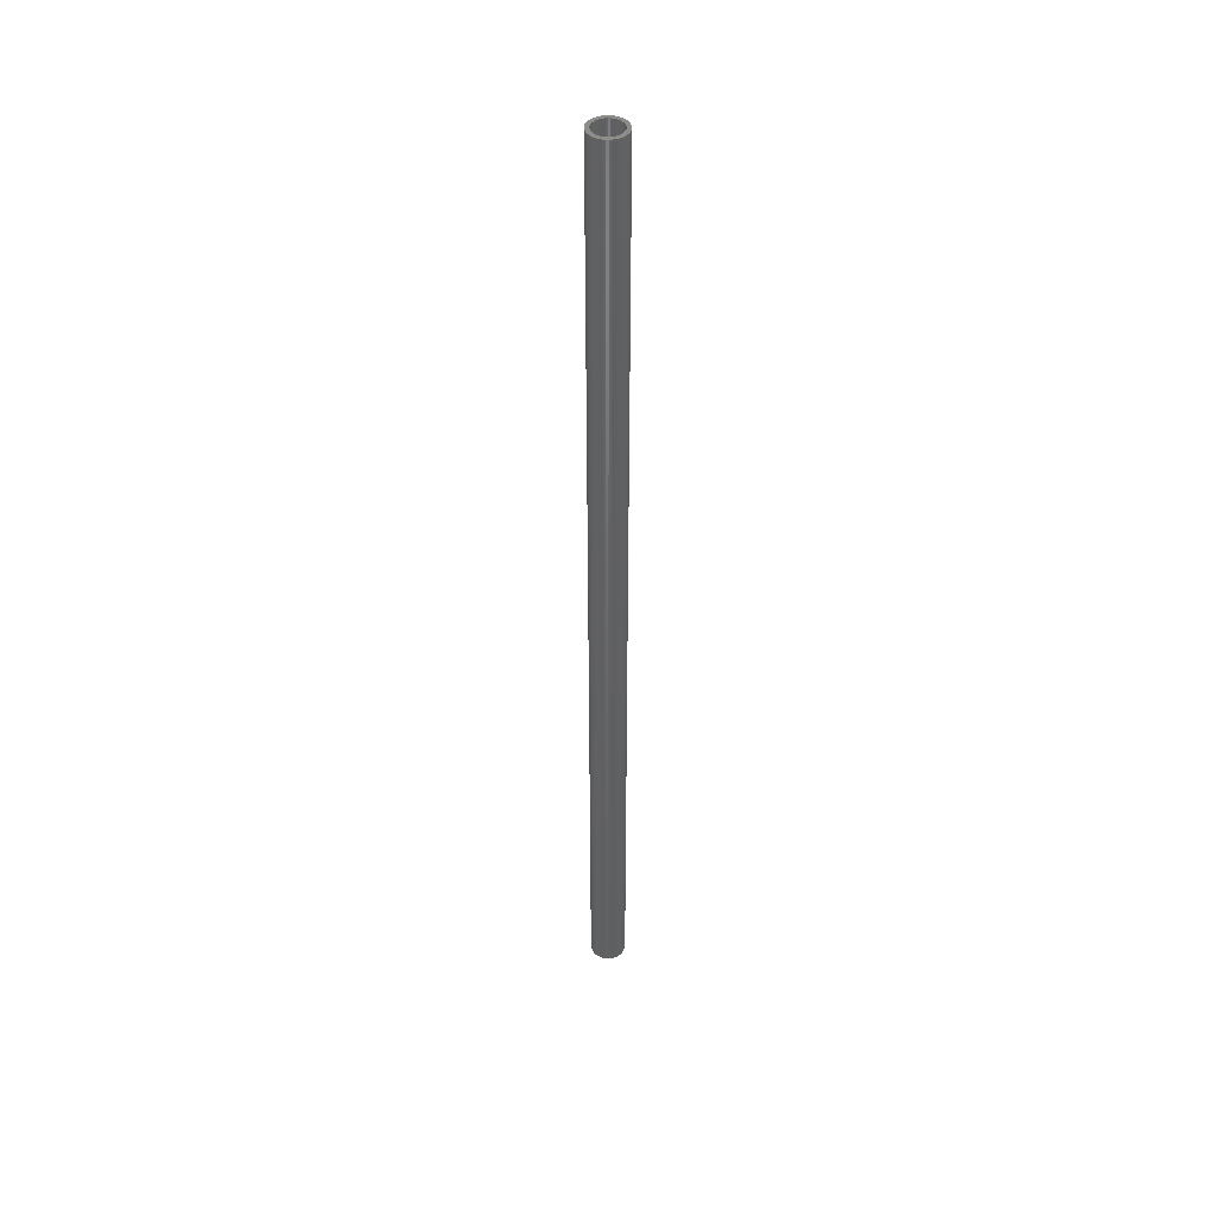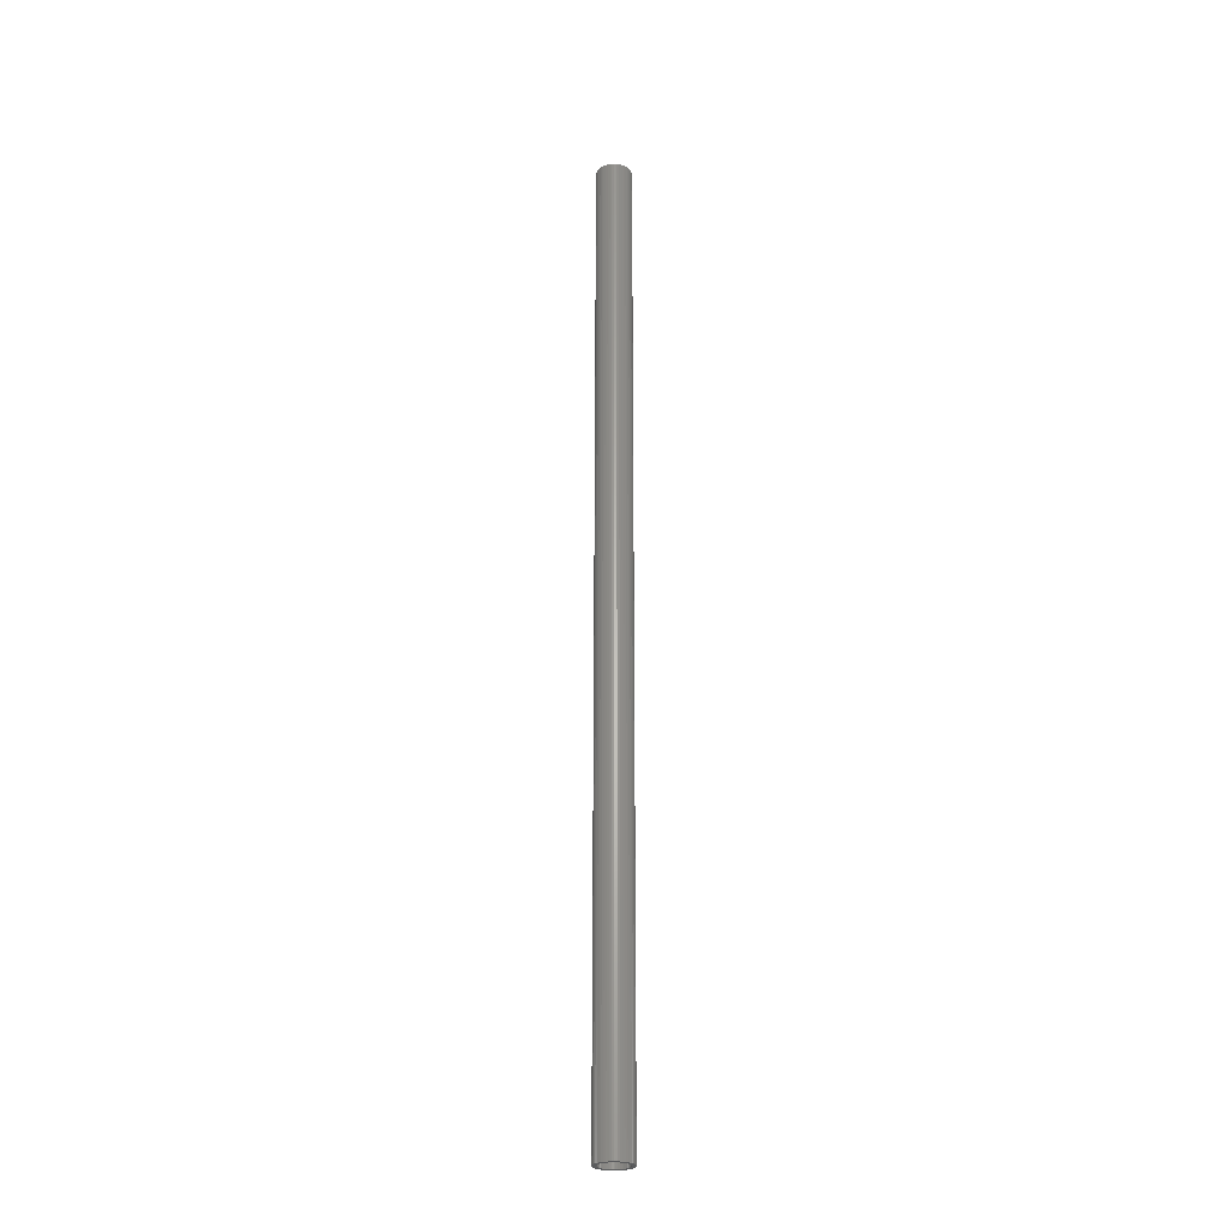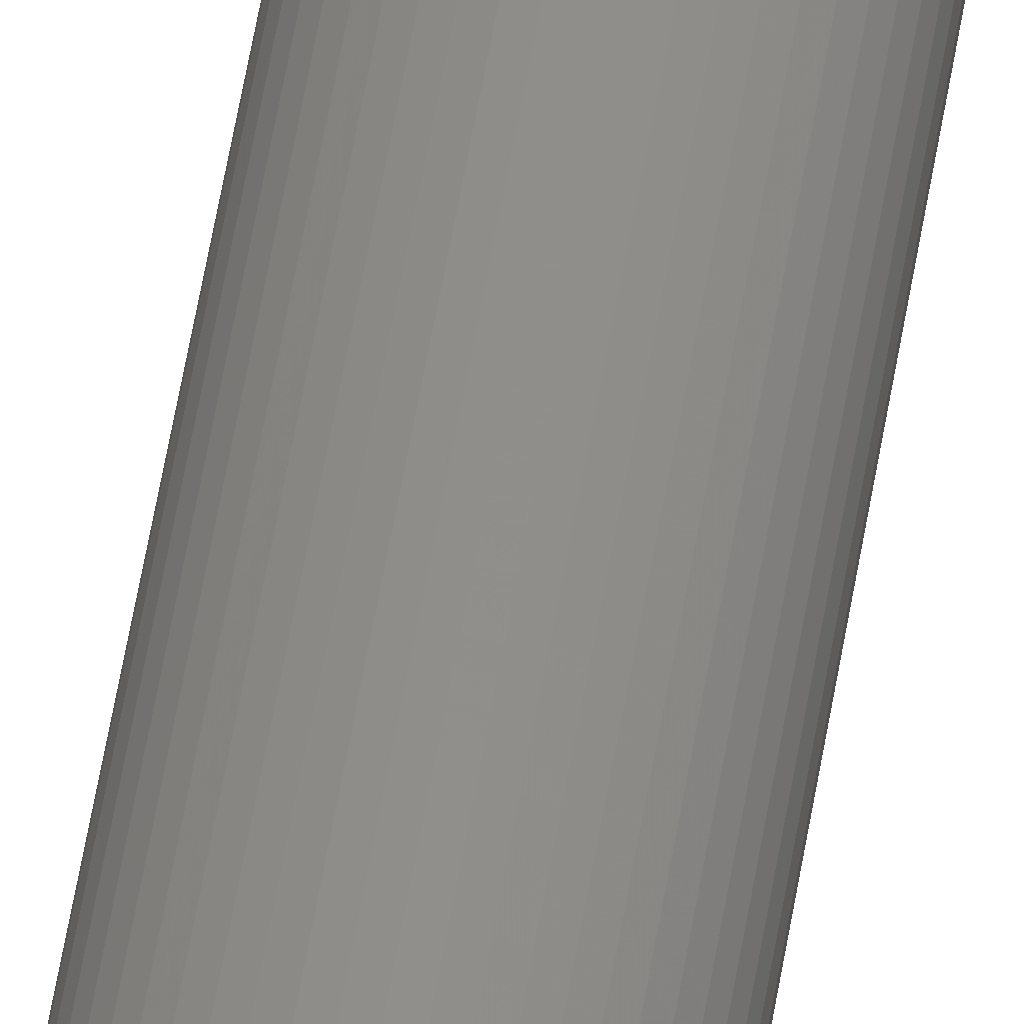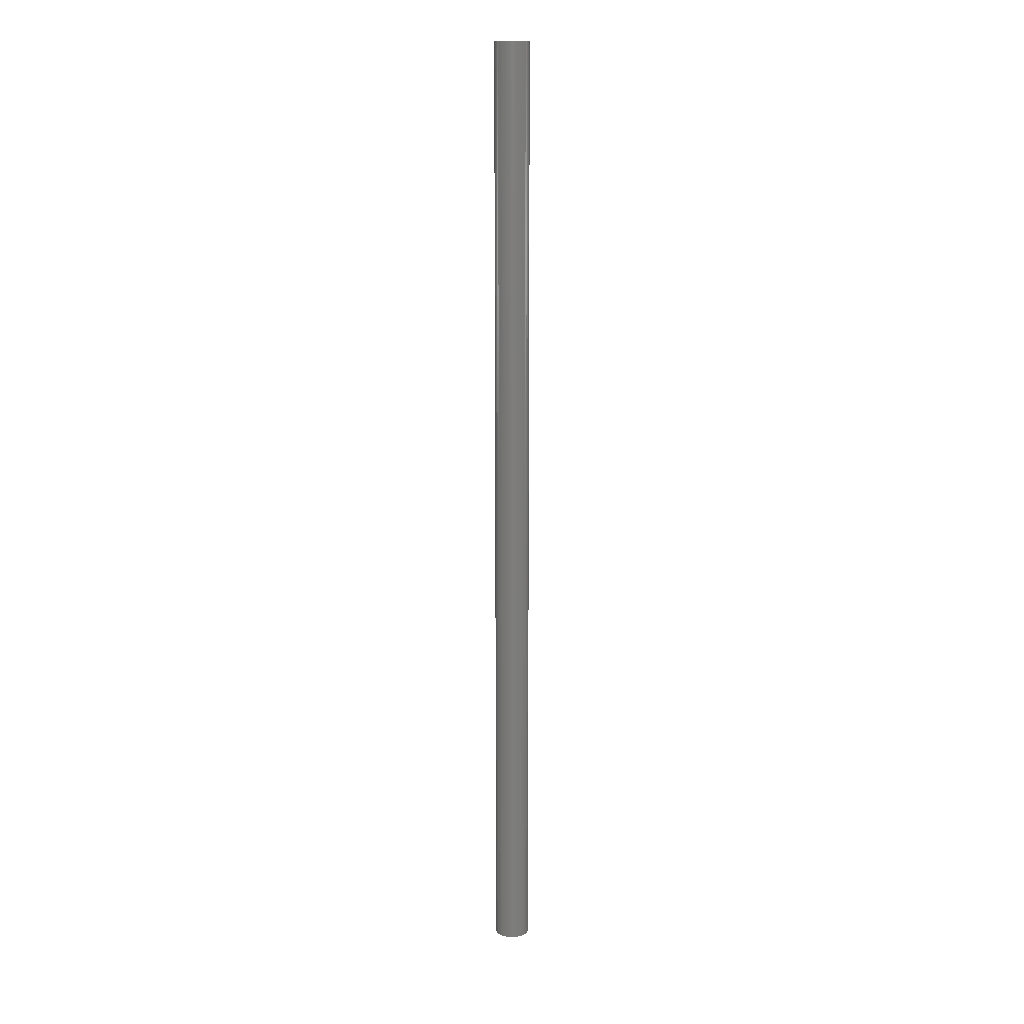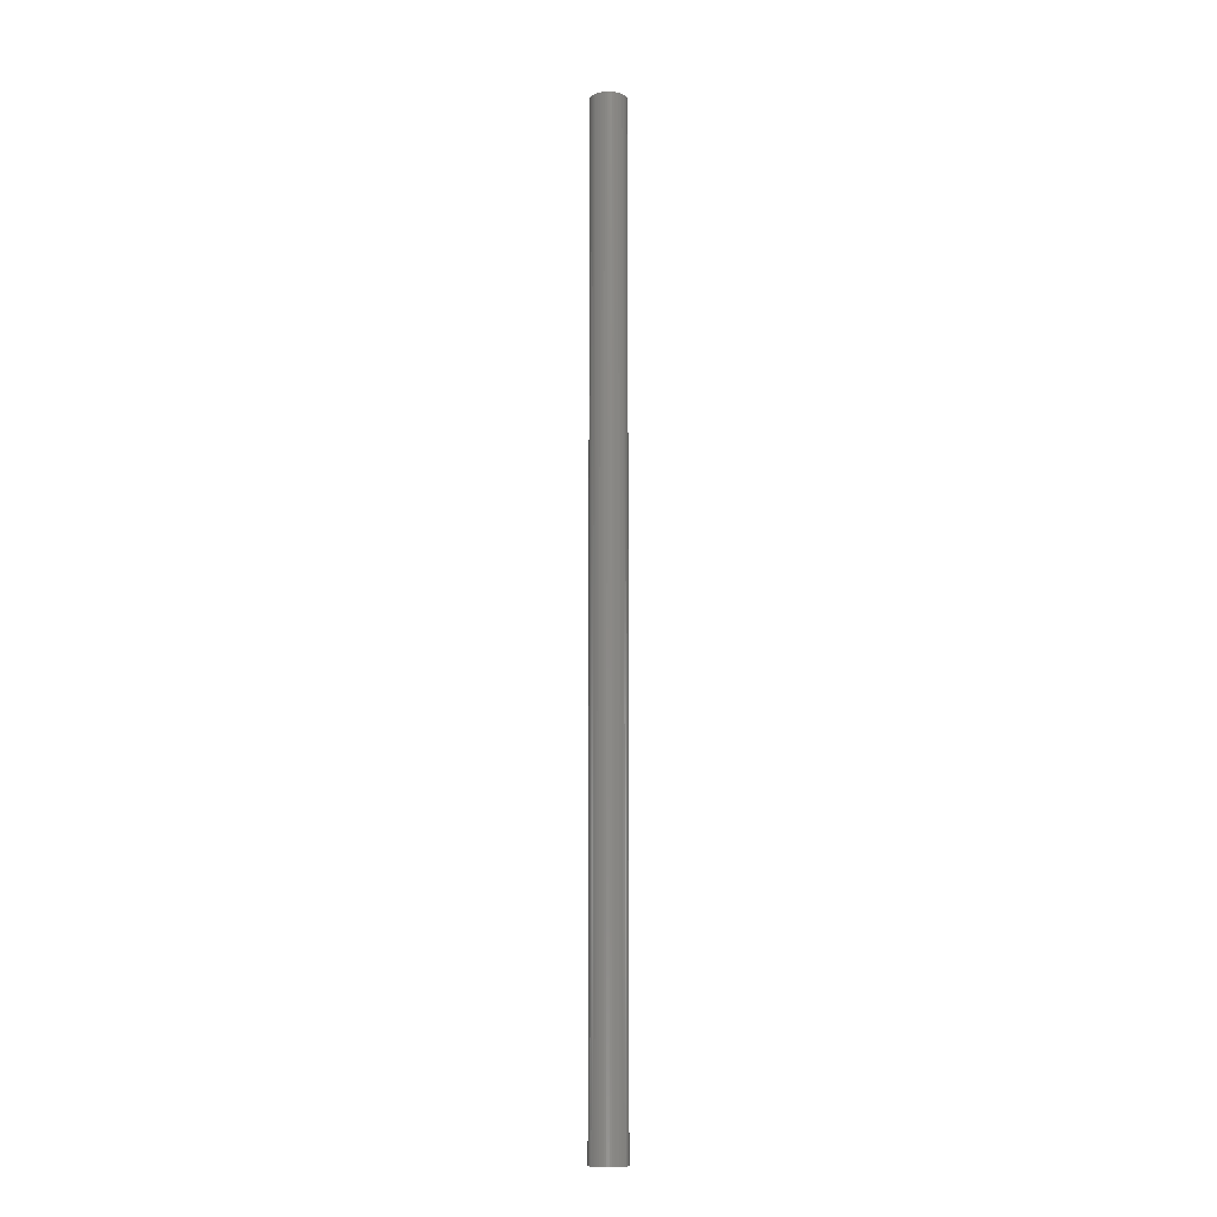
<metadata>
{"format":"stl","ext":"stl","renderer":"f3d","projection":"perspective","resolution":1024,"background":"white","views":[{"elev":42.8,"azim":16.4,"up":"+Z"},{"elev":-26.3,"azim":131.9,"up":"+Z"},{"elev":45.0,"azim":-172.0,"up":"+Y"},{"elev":13.3,"azim":11.4,"up":"+Z"},{"elev":-10.1,"azim":-5.7,"up":"+Z"}]}
</metadata>
<code>
# stl→obj: 200 verts, 400 faces
v 1.75 0 47.5
v 1.736 0.2193 -47.5
v 1.736 0.2193 47.5
v 1.75 0 -47.5
v -1.75 0 -47.5
v -1.736 0.2193 47.5
v -1.736 0.2193 -47.5
v -1.75 0 47.5
v 0.1099 1.747 -47.5
v -0.1099 1.747 47.5
v 0.1099 1.747 47.5
v -0.1099 1.747 -47.5
v -0.1099 -1.747 -47.5
v 0.1099 -1.747 47.5
v -0.1099 -1.747 47.5
v 0.1099 -1.747 -47.5
v 1.276 1.198 -47.5
v 1.115 1.348 47.5
v 1.276 1.198 47.5
v 1.115 1.348 -47.5
v -1.115 1.348 -47.5
v -1.276 1.198 47.5
v -1.115 1.348 47.5
v -1.276 1.198 -47.5
v -0.5408 1.664 -47.5
v -0.7451 1.583 47.5
v -0.5408 1.664 47.5
v -0.7451 1.583 -47.5
v 1.534 -0.8431 47.5
v 1.627 -0.6442 -47.5
v 1.627 -0.6442 47.5
v 1.534 -0.8431 -47.5
v 1.627 0.6442 47.5
v 1.534 0.8431 -47.5
v 1.534 0.8431 47.5
v 1.627 0.6442 -47.5
v 0.7451 1.583 -47.5
v 0.5408 1.664 47.5
v 0.7451 1.583 47.5
v 0.5408 1.664 -47.5
v 0.9377 1.478 47.5
v 0.9377 1.478 -47.5
v -1.627 0.6442 -47.5
v -1.534 0.8431 47.5
v -1.534 0.8431 -47.5
v -1.627 0.6442 47.5
v -1.416 1.029 -47.5
v -1.416 1.029 47.5
v 1.35 0 47.5
v 1.339 0.1692 47.5
v 1.695 0.4352 47.5
v 1.736 -0.2193 47.5
v 1.308 0.3357 47.5
v 1.339 -0.1692 47.5
v 1.255 0.497 47.5
v 1.695 -0.4352 47.5
v 1.183 0.6504 47.5
v 1.416 1.029 47.5
v 1.308 -0.3357 47.5
v 1.092 0.7935 47.5
v 0.9841 0.9241 47.5
v 0.8605 1.04 47.5
v 0.7234 1.14 47.5
v 0.5748 1.222 47.5
v 0.4172 1.284 47.5
v 0.3279 1.719 47.5
v 0.253 1.326 47.5
v 0.08477 1.347 47.5
v -0.08477 1.347 47.5
v -0.253 1.326 47.5
v -0.3279 1.719 47.5
v -0.4172 1.284 47.5
v -0.5748 1.222 47.5
v -0.7234 1.14 47.5
v -0.9377 1.478 47.5
v -0.8605 1.04 47.5
v -0.9841 0.9241 47.5
v -1.092 0.7935 47.5
v -1.183 0.6504 47.5
v -1.255 0.497 47.5
v -1.308 0.3357 47.5
v 1.255 -0.497 47.5
v 1.183 -0.6504 47.5
v 1.416 -1.029 47.5
v 1.092 -0.7935 47.5
v 1.276 -1.198 47.5
v 0.9841 -0.9241 47.5
v 1.115 -1.348 47.5
v 0.8605 -1.04 47.5
v 0.9377 -1.478 47.5
v 0.7234 -1.14 47.5
v 0.7451 -1.583 47.5
v 0.5748 -1.222 47.5
v 0.5408 -1.664 47.5
v 0.4172 -1.284 47.5
v 0.3279 -1.719 47.5
v 0.253 -1.326 47.5
v 0.08477 -1.347 47.5
v -0.08477 -1.347 47.5
v -0.253 -1.326 47.5
v -0.3279 -1.719 47.5
v -0.4172 -1.284 47.5
v -0.5408 -1.664 47.5
v -0.5748 -1.222 47.5
v -0.7451 -1.583 47.5
v -0.7234 -1.14 47.5
v -0.9377 -1.478 47.5
v -0.8605 -1.04 47.5
v -1.115 -1.348 47.5
v -0.9841 -0.9241 47.5
v -1.276 -1.198 47.5
v -1.092 -0.7935 47.5
v -1.416 -1.029 47.5
v -1.183 -0.6504 47.5
v -1.534 -0.8431 47.5
v -1.255 -0.497 47.5
v -1.627 -0.6442 47.5
v -1.308 -0.3357 47.5
v -1.695 -0.4352 47.5
v -1.339 -0.1692 47.5
v -1.736 -0.2193 47.5
v -1.35 0 47.5
v -1.695 0.4352 47.5
v -1.339 0.1692 47.5
v -0.9377 1.478 -47.5
v -0.3279 1.719 -47.5
v 1.35 0 -47.5
v 1.736 -0.2193 -47.5
v 1.339 -0.1692 -47.5
v 1.695 -0.4352 -47.5
v 1.308 -0.3357 -47.5
v 1.339 0.1692 -47.5
v 1.255 -0.497 -47.5
v 1.695 0.4352 -47.5
v 1.183 -0.6504 -47.5
v 1.416 -1.029 -47.5
v 1.308 0.3357 -47.5
v 1.092 -0.7935 -47.5
v 1.276 -1.198 -47.5
v 0.9841 -0.9241 -47.5
v 1.115 -1.348 -47.5
v 0.8605 -1.04 -47.5
v 0.9377 -1.478 -47.5
v 0.7234 -1.14 -47.5
v 0.7451 -1.583 -47.5
v 0.5748 -1.222 -47.5
v 0.5408 -1.664 -47.5
v 0.4172 -1.284 -47.5
v 0.3279 -1.719 -47.5
v 0.253 -1.326 -47.5
v 0.08477 -1.347 -47.5
v -0.08477 -1.347 -47.5
v -0.253 -1.326 -47.5
v -0.3279 -1.719 -47.5
v -0.4172 -1.284 -47.5
v -0.5408 -1.664 -47.5
v -0.5748 -1.222 -47.5
v -0.7451 -1.583 -47.5
v -0.7234 -1.14 -47.5
v -0.9377 -1.478 -47.5
v -0.8605 -1.04 -47.5
v -1.115 -1.348 -47.5
v -0.9841 -0.9241 -47.5
v -1.276 -1.198 -47.5
v -1.092 -0.7935 -47.5
v -1.416 -1.029 -47.5
v -1.183 -0.6504 -47.5
v -1.534 -0.8431 -47.5
v -1.255 -0.497 -47.5
v -1.627 -0.6442 -47.5
v -1.308 -0.3357 -47.5
v 1.255 0.497 -47.5
v 1.183 0.6504 -47.5
v 1.416 1.029 -47.5
v 1.092 0.7935 -47.5
v 0.9841 0.9241 -47.5
v 0.8605 1.04 -47.5
v 0.7234 1.14 -47.5
v 0.5748 1.222 -47.5
v 0.4172 1.284 -47.5
v 0.3279 1.719 -47.5
v 0.253 1.326 -47.5
v 0.08477 1.347 -47.5
v -0.08477 1.347 -47.5
v -0.253 1.326 -47.5
v -0.4172 1.284 -47.5
v -0.5748 1.222 -47.5
v -0.7234 1.14 -47.5
v -0.8605 1.04 -47.5
v -0.9841 0.9241 -47.5
v -1.092 0.7935 -47.5
v -1.183 0.6504 -47.5
v -1.255 0.497 -47.5
v -1.308 0.3357 -47.5
v -1.695 0.4352 -47.5
v -1.339 0.1692 -47.5
v -1.35 0 -47.5
v -1.695 -0.4352 -47.5
v -1.339 -0.1692 -47.5
v -1.736 -0.2193 -47.5
f 1 2 3
f 2 1 4
f 5 6 7
f 6 5 8
f 9 10 11
f 10 9 12
f 13 14 15
f 14 13 16
f 17 18 19
f 18 17 20
f 21 22 23
f 22 21 24
f 25 26 27
f 26 25 28
f 29 30 31
f 30 29 32
f 33 34 35
f 34 33 36
f 37 38 39
f 38 37 40
f 20 41 18
f 41 20 42
f 43 44 45
f 44 43 46
f 47 22 24
f 22 47 48
f 49 1 3
f 50 3 51
f 1 49 52
f 53 51 33
f 54 52 49
f 55 33 35
f 52 54 56
f 57 35 58
f 59 56 54
f 56 59 31
f 3 50 49
f 51 53 50
f 60 58 19
f 33 55 53
f 35 57 55
f 61 19 18
f 58 60 57
f 19 61 60
f 62 18 41
f 18 62 61
f 63 41 39
f 41 63 62
f 39 64 63
f 38 64 39
f 38 65 64
f 66 65 38
f 66 67 65
f 11 67 66
f 11 68 67
f 11 69 68
f 10 69 11
f 10 70 69
f 71 70 10
f 71 72 70
f 27 72 71
f 27 73 72
f 26 73 27
f 73 26 74
f 75 74 26
f 74 75 76
f 23 76 75
f 76 23 77
f 22 77 23
f 77 22 78
f 48 78 22
f 78 48 79
f 44 79 48
f 79 44 80
f 46 80 44
f 80 46 81
f 82 31 59
f 31 82 29
f 83 29 82
f 29 83 84
f 85 84 83
f 84 85 86
f 87 86 85
f 86 87 88
f 89 88 87
f 88 89 90
f 91 90 89
f 90 91 92
f 93 92 91
f 93 94 92
f 95 94 93
f 95 96 94
f 97 96 95
f 97 14 96
f 98 14 97
f 99 14 98
f 99 15 14
f 100 15 99
f 100 101 15
f 102 101 100
f 102 103 101
f 104 103 102
f 105 104 106
f 104 105 103
f 107 106 108
f 106 107 105
f 109 108 110
f 111 110 112
f 108 109 107
f 113 112 114
f 115 114 116
f 110 111 109
f 117 116 118
f 119 118 120
f 121 120 122
f 123 81 46
f 112 113 111
f 81 123 124
f 114 115 113
f 6 124 123
f 116 117 115
f 124 6 122
f 118 119 117
f 8 122 6
f 120 121 119
f 122 8 121
f 28 75 26
f 75 28 125
f 126 27 71
f 27 126 25
f 127 4 128
f 129 128 130
f 4 127 2
f 131 130 30
f 132 2 127
f 133 30 32
f 2 132 134
f 135 32 136
f 137 134 132
f 134 137 36
f 128 129 127
f 130 131 129
f 138 136 139
f 30 133 131
f 32 135 133
f 140 139 141
f 136 138 135
f 139 140 138
f 142 141 143
f 141 142 140
f 144 143 145
f 143 144 142
f 145 146 144
f 147 146 145
f 147 148 146
f 149 148 147
f 149 150 148
f 16 150 149
f 16 151 150
f 16 152 151
f 13 152 16
f 13 153 152
f 154 153 13
f 154 155 153
f 156 155 154
f 156 157 155
f 158 157 156
f 157 158 159
f 160 159 158
f 159 160 161
f 162 161 160
f 161 162 163
f 164 163 162
f 163 164 165
f 166 165 164
f 165 166 167
f 168 167 166
f 167 168 169
f 170 169 168
f 169 170 171
f 172 36 137
f 36 172 34
f 173 34 172
f 34 173 174
f 175 174 173
f 174 175 17
f 176 17 175
f 17 176 20
f 177 20 176
f 20 177 42
f 178 42 177
f 42 178 37
f 179 37 178
f 179 40 37
f 180 40 179
f 180 181 40
f 182 181 180
f 182 9 181
f 183 9 182
f 184 9 183
f 184 12 9
f 185 12 184
f 185 126 12
f 186 126 185
f 186 25 126
f 187 25 186
f 28 187 188
f 187 28 25
f 125 188 189
f 188 125 28
f 21 189 190
f 24 190 191
f 189 21 125
f 47 191 192
f 45 192 193
f 190 24 21
f 43 193 194
f 195 194 196
f 7 196 197
f 198 171 170
f 191 47 24
f 171 198 199
f 192 45 47
f 200 199 198
f 193 43 45
f 199 200 197
f 194 195 43
f 5 197 200
f 196 7 195
f 197 5 7
f 16 96 14
f 96 16 149
f 147 92 94
f 92 147 145
f 51 36 33
f 36 51 134
f 3 134 51
f 134 3 2
f 58 17 19
f 17 58 174
f 35 174 58
f 174 35 34
f 40 66 38
f 66 40 181
f 181 11 66
f 11 181 9
f 42 39 41
f 39 42 37
f 45 48 47
f 48 45 44
f 195 46 43
f 46 195 123
f 7 123 195
f 123 7 6
f 125 23 75
f 23 125 21
f 12 71 10
f 71 12 126
f 52 4 1
f 4 52 128
f 86 136 84
f 136 86 139
f 168 117 170
f 117 168 115
f 164 113 166
f 113 164 111
f 145 90 92
f 90 145 143
f 31 130 56
f 130 31 30
f 84 32 29
f 32 84 136
f 198 121 200
f 121 198 119
f 200 8 5
f 8 200 121
f 170 119 198
f 119 170 117
f 143 88 90
f 88 143 141
f 149 94 96
f 94 149 147
f 56 128 52
f 128 56 130
f 154 15 101
f 15 154 13
f 158 103 105
f 103 158 156
f 156 101 103
f 101 156 154
f 166 115 168
f 115 166 113
f 141 86 88
f 86 141 139
f 160 105 107
f 105 160 158
f 162 107 109
f 107 162 160
f 164 109 111
f 109 164 162
f 127 50 132
f 50 127 49
f 122 196 124
f 196 122 197
f 184 68 69
f 68 184 183
f 151 99 98
f 99 151 152
f 177 61 62
f 61 177 176
f 190 76 77
f 76 190 189
f 187 72 73
f 72 187 186
f 138 83 135
f 83 138 85
f 172 57 173
f 57 172 55
f 132 53 137
f 53 132 50
f 173 60 175
f 60 173 57
f 180 64 65
f 64 180 179
f 178 62 63
f 62 178 177
f 80 192 79
f 192 80 193
f 79 191 78
f 191 79 192
f 189 74 76
f 74 189 188
f 186 70 72
f 70 186 185
f 146 95 93
f 95 146 148
f 137 55 172
f 55 137 53
f 175 61 176
f 61 175 60
f 182 65 67
f 65 182 180
f 183 67 68
f 67 183 182
f 179 63 64
f 63 179 178
f 78 190 77
f 190 78 191
f 81 193 80
f 193 81 194
f 124 194 81
f 194 124 196
f 188 73 74
f 73 188 187
f 185 69 70
f 69 185 184
f 129 49 127
f 49 129 54
f 140 85 138
f 85 140 87
f 112 167 114
f 167 112 165
f 114 169 116
f 169 114 167
f 120 197 122
f 197 120 199
f 144 93 91
f 93 144 146
f 131 54 129
f 54 131 59
f 142 91 89
f 91 142 144
f 140 89 87
f 89 140 142
f 135 82 133
f 82 135 83
f 155 104 102
f 104 155 157
f 110 165 112
f 165 110 163
f 133 59 131
f 59 133 82
f 152 100 99
f 100 152 153
f 159 108 106
f 108 159 161
f 153 102 100
f 102 153 155
f 161 110 108
f 110 161 163
f 116 171 118
f 171 116 169
f 118 199 120
f 199 118 171
f 148 97 95
f 97 148 150
f 150 98 97
f 98 150 151
f 157 106 104
f 106 157 159

</code>
